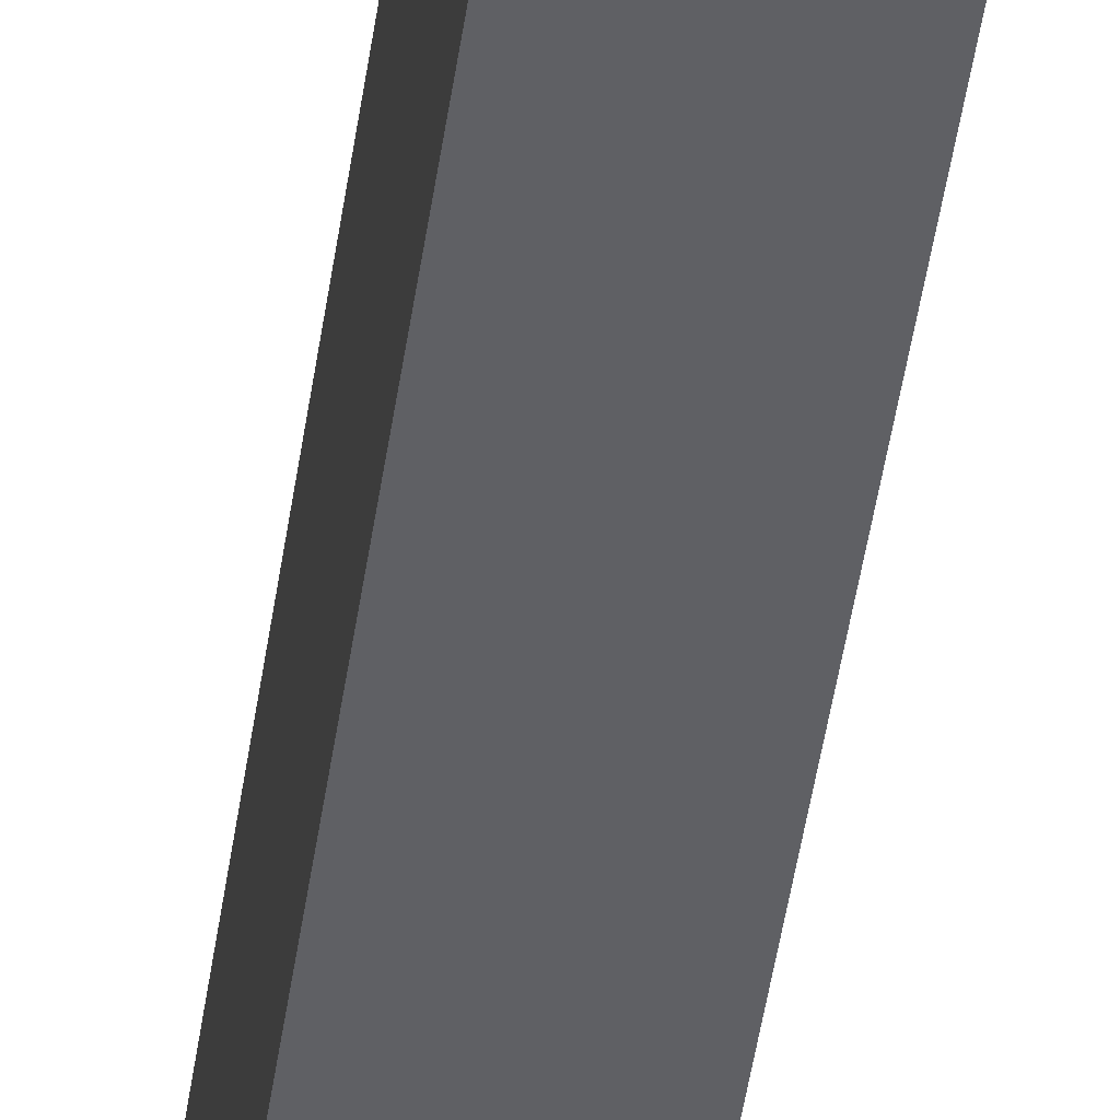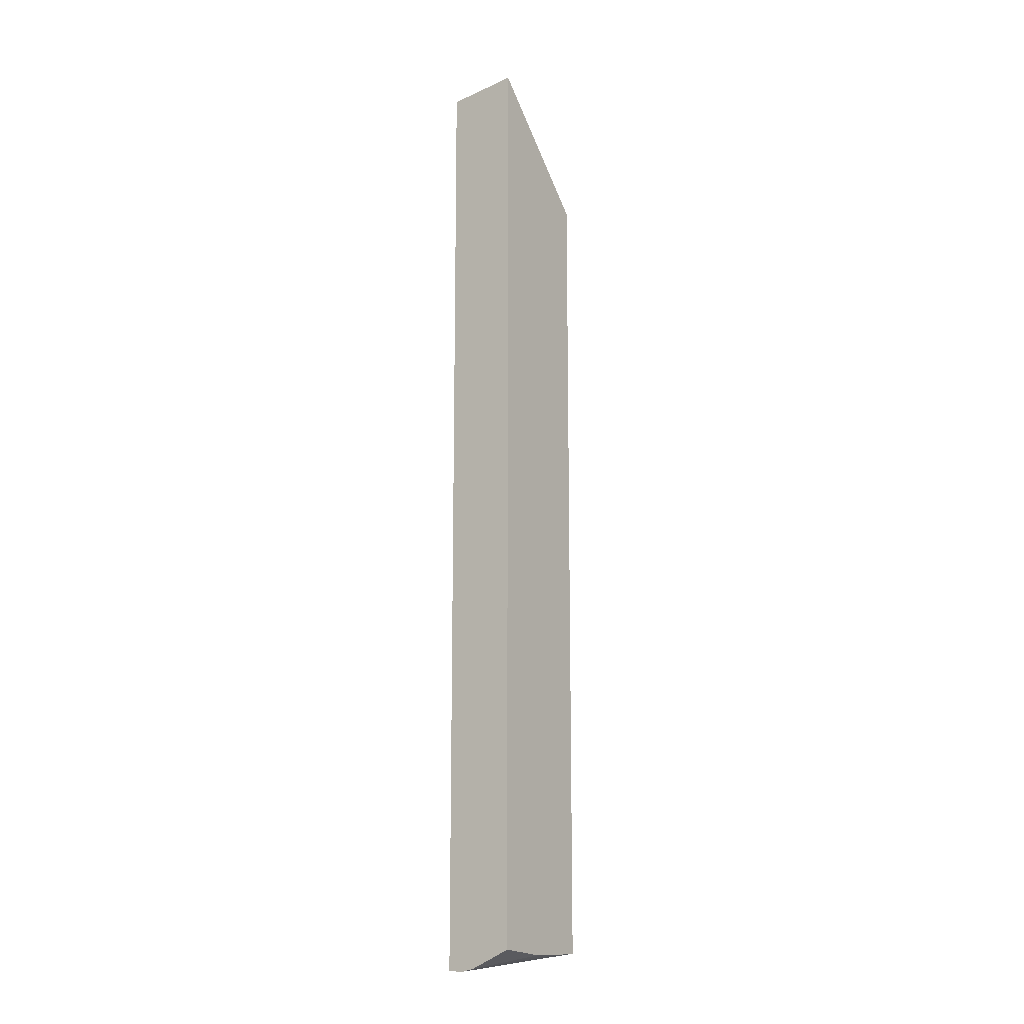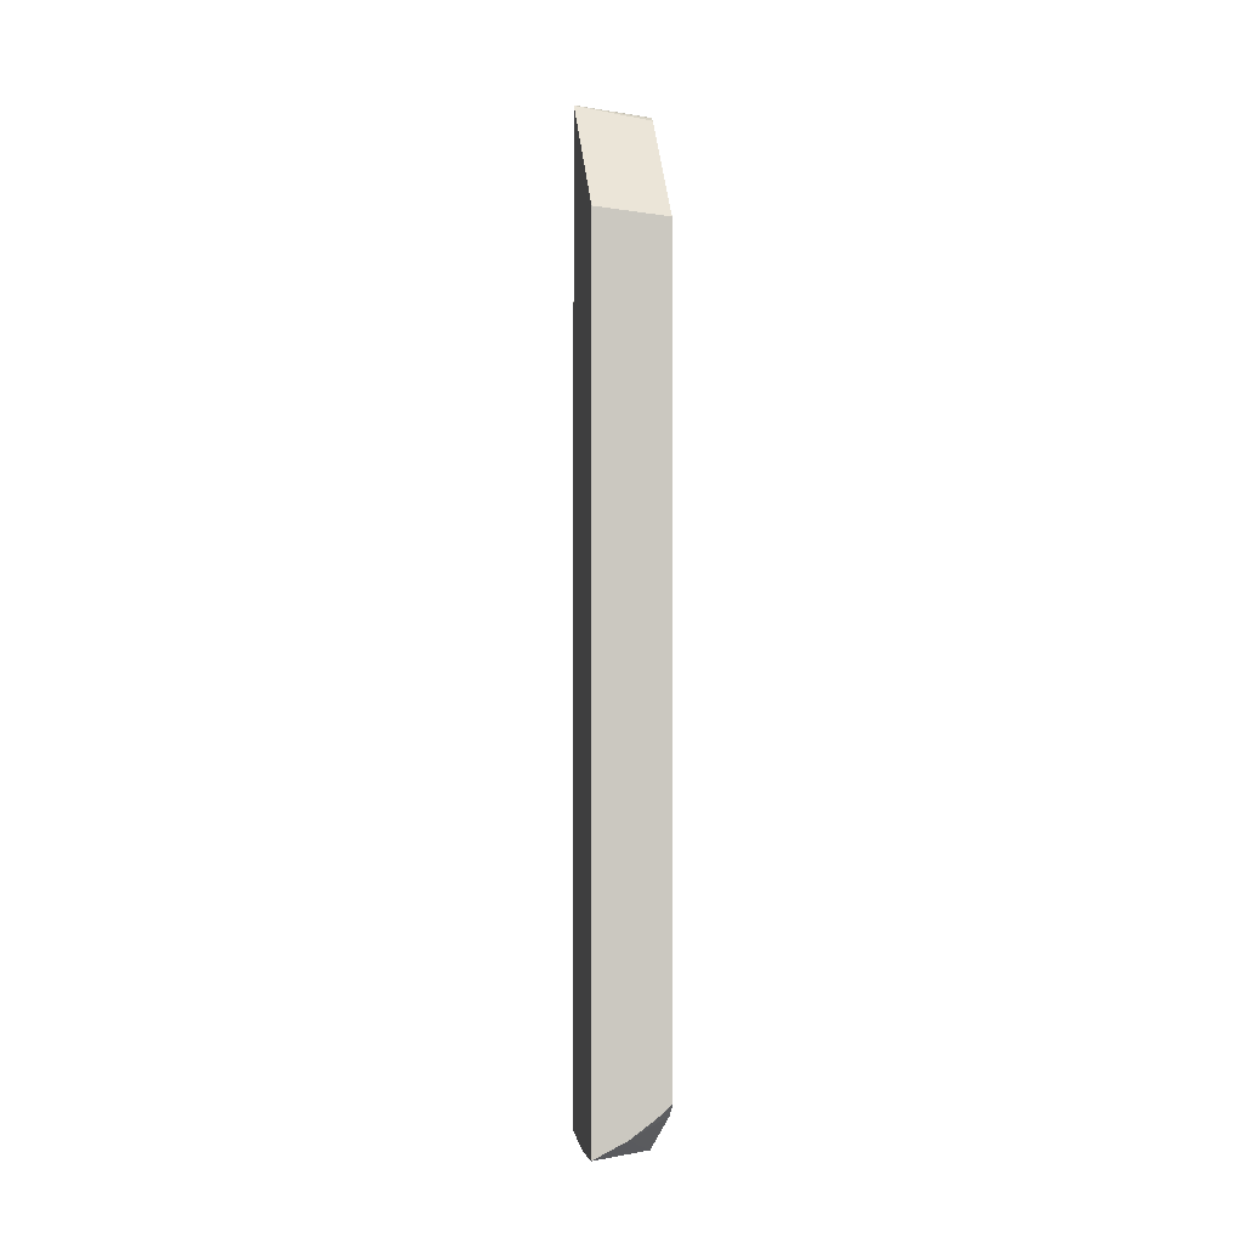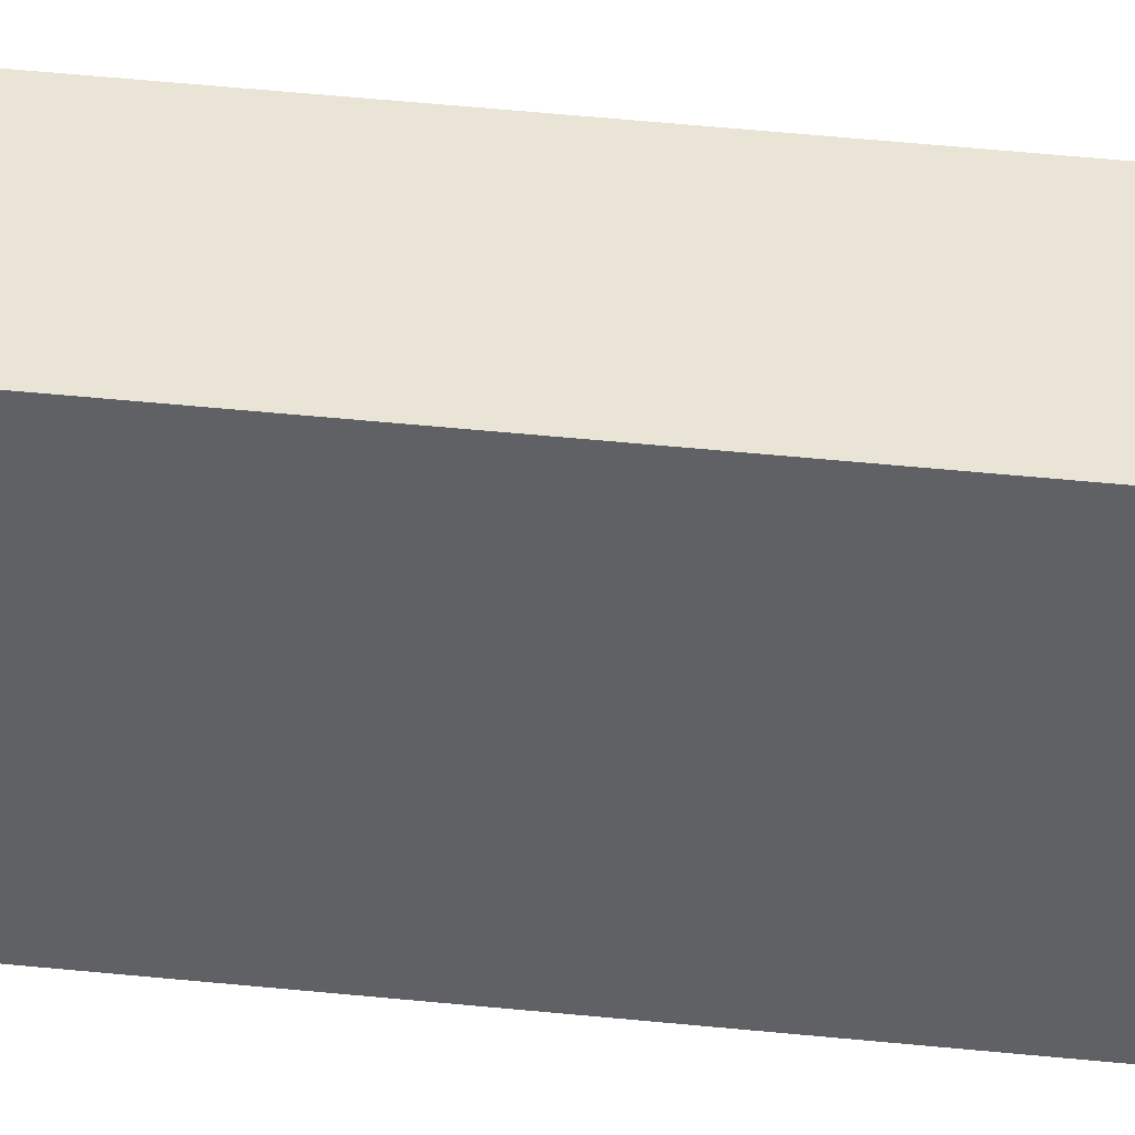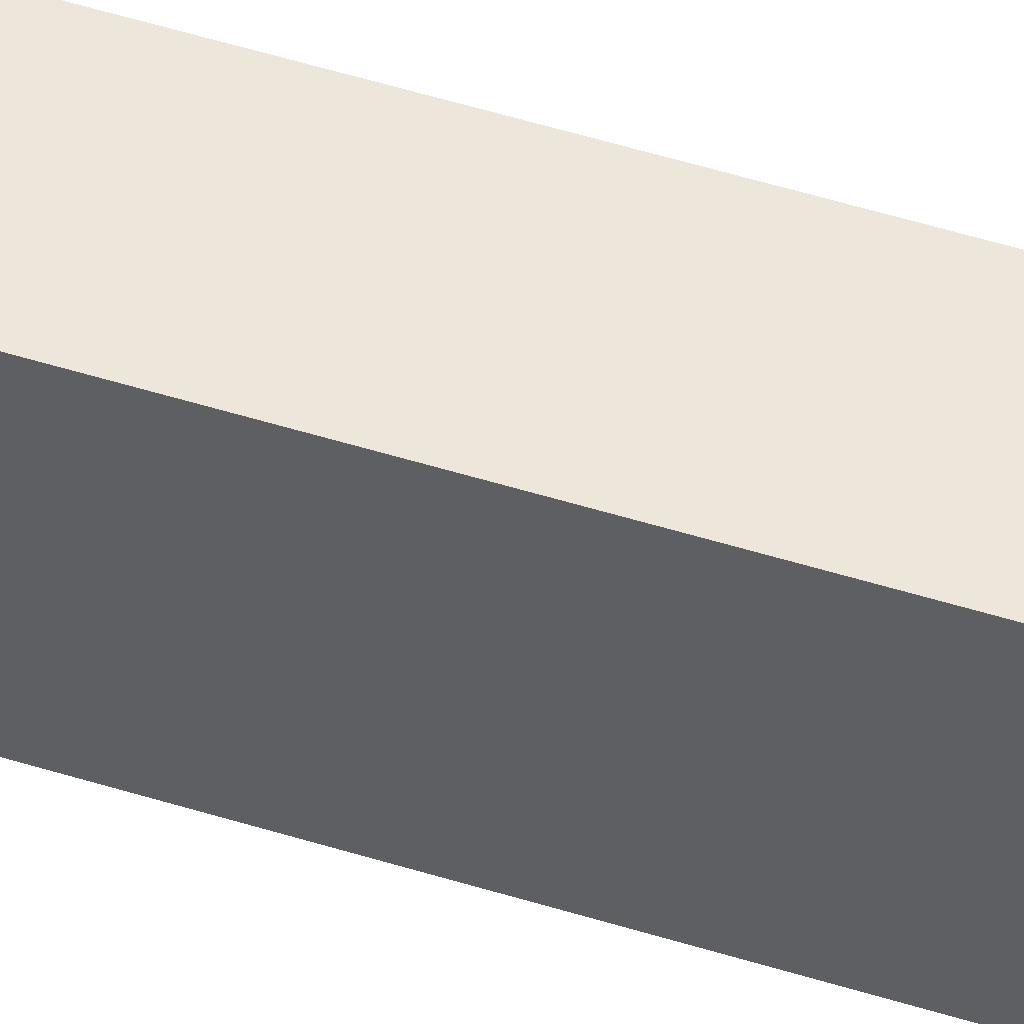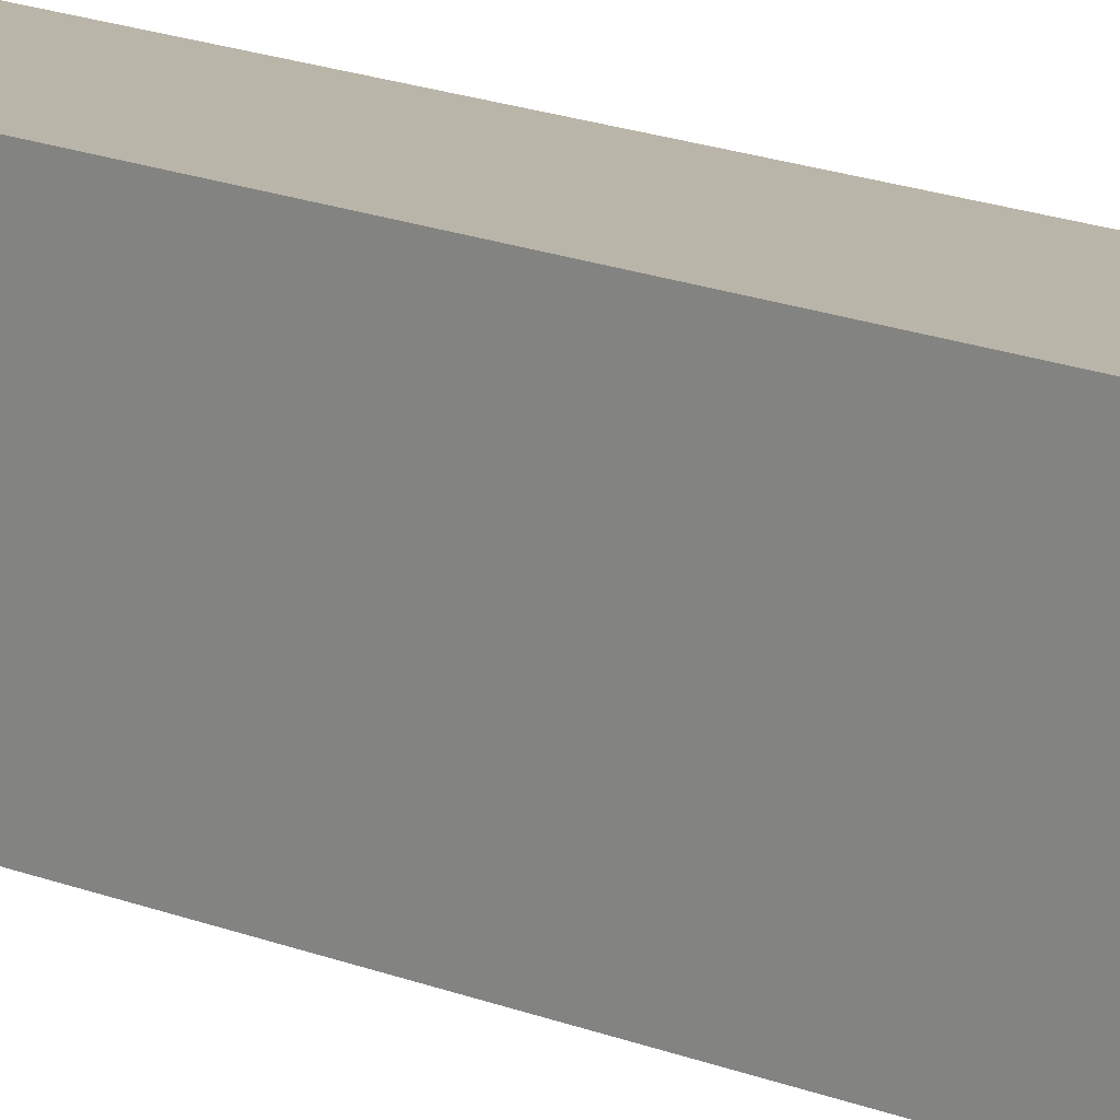
<metadata>
{"format":"obj","ext":"obj","renderer":"f3d","projection":"perspective","resolution":1024,"background":"white","views":[{"elev":-45.2,"azim":-7.9,"up":"+Y"},{"elev":-14.0,"azim":-144.7,"up":"+Z"},{"elev":-2.3,"azim":-9.0,"up":"+Z"},{"elev":42.5,"azim":-82.8,"up":"+Y"},{"elev":54.0,"azim":108.2,"up":"+Y"},{"elev":13.7,"azim":-44.5,"up":"+Y"}]}
</metadata>
<code>
v -0.3278 0.1807 -0.2999
v -0.3278 0.1816 -0.3001
v -0.2533 0.3027 -0.3177
v -0.3132 0.1807 -0.2926
v -0.3278 0.1807 0.5617
v -0.3278 0.2164 -0.3014
v -0.2723 0.3027 -0.3177
v -0.2533 0.2931 -0.313
v -0.2936 0.1807 -0.2827
v -0.2533 0.3027 0.6802
v -0.2533 0.1807 0.5544
v -0.2533 0.2836 0.6714
v -0.3278 0.3012 0.6881
v -0.3278 0.2421 -0.3014
v -0.2845 0.3027 -0.3148
v -0.2533 0.2724 -0.3026
v -0.2533 0.232 -0.2824
v -0.2533 0.1969 -0.2648
v -0.2684 0.1807 -0.2643
v -0.3278 0.3027 0.6888
v -0.2533 0.2914 0.6762
v -0.2533 0.1807 -0.2514
v -0.3278 0.2478 -0.3014
v -0.3278 0.3027 -0.2954
v -0.2668 0.1807 -0.263
f 3 12 11
f 5 12 13
f 5 11 12
f 3 16 8
f 3 11 22
f 3 18 17
f 3 22 18
f 6 14 15
f 3 17 16
f 6 15 7
f 15 23 24
f 9 16 17
f 9 17 18
f 9 18 19
f 10 20 21
f 12 21 13
f 13 21 20
f 14 23 15
f 18 22 25
f 18 25 19
f 3 21 12
f 8 16 9
f 3 10 21
f 3 8 9
f 3 24 20
f 3 20 10
f 1 2 3
f 1 3 4
f 1 4 9
f 1 9 19
f 1 19 25
f 1 22 11
f 1 11 5
f 1 5 13
f 1 13 20
f 1 25 22
f 1 24 23
f 1 23 14
f 1 14 6
f 1 6 2
f 2 6 7
f 2 7 3
f 3 9 4
f 3 7 15
f 1 20 24
f 3 15 24

</code>
